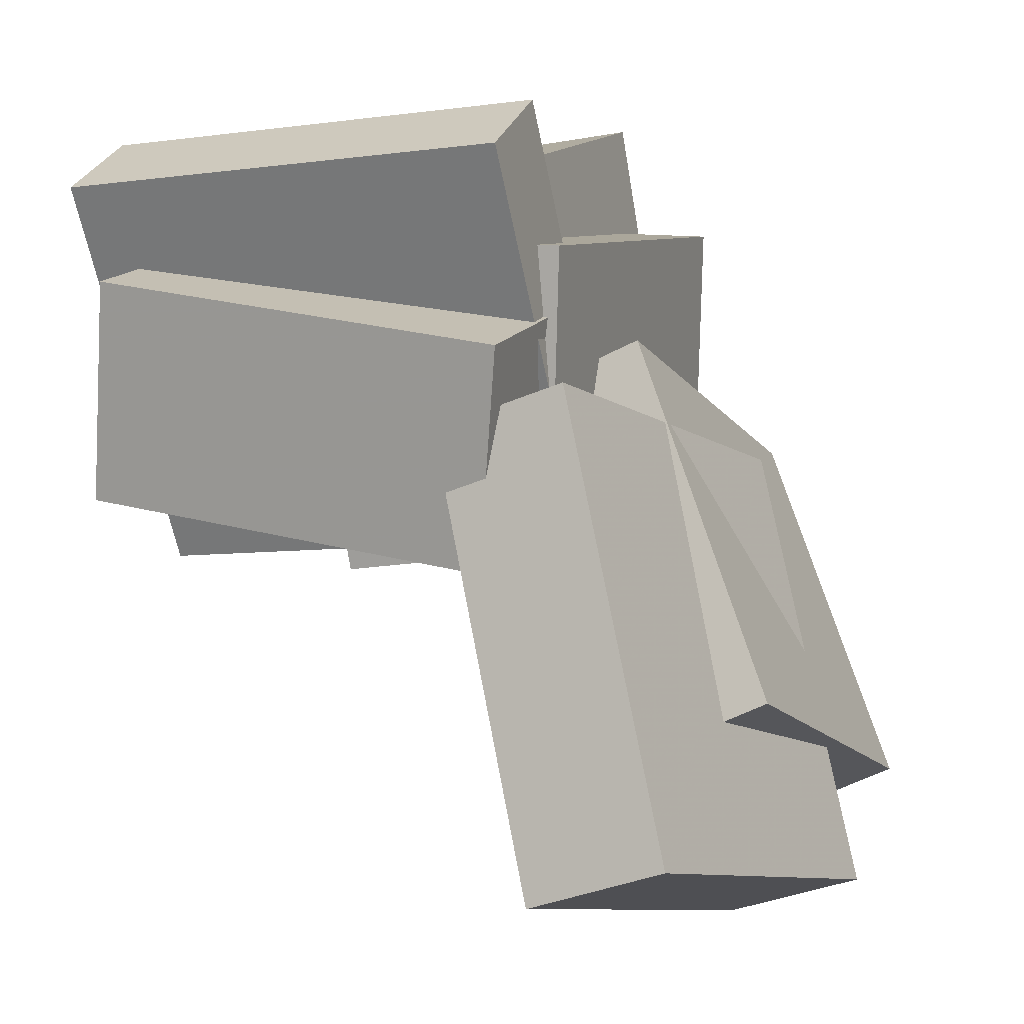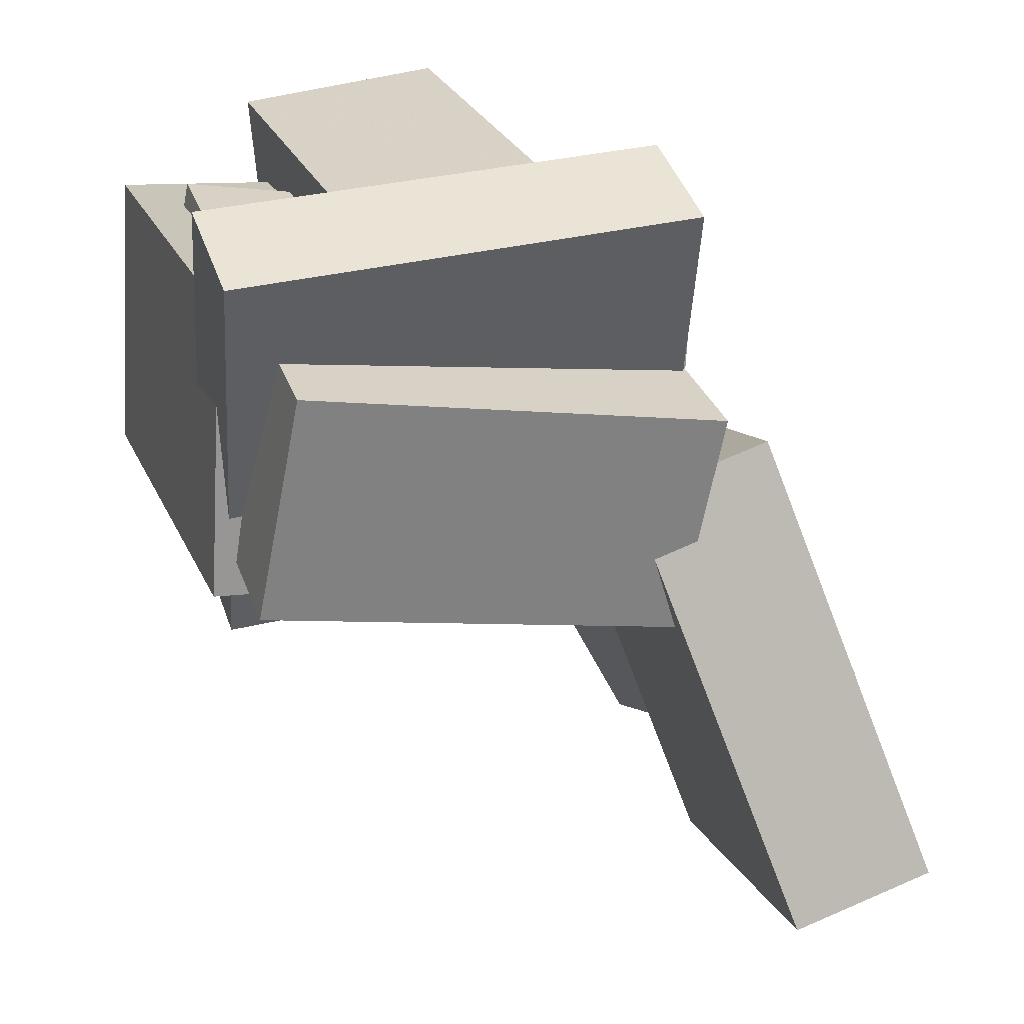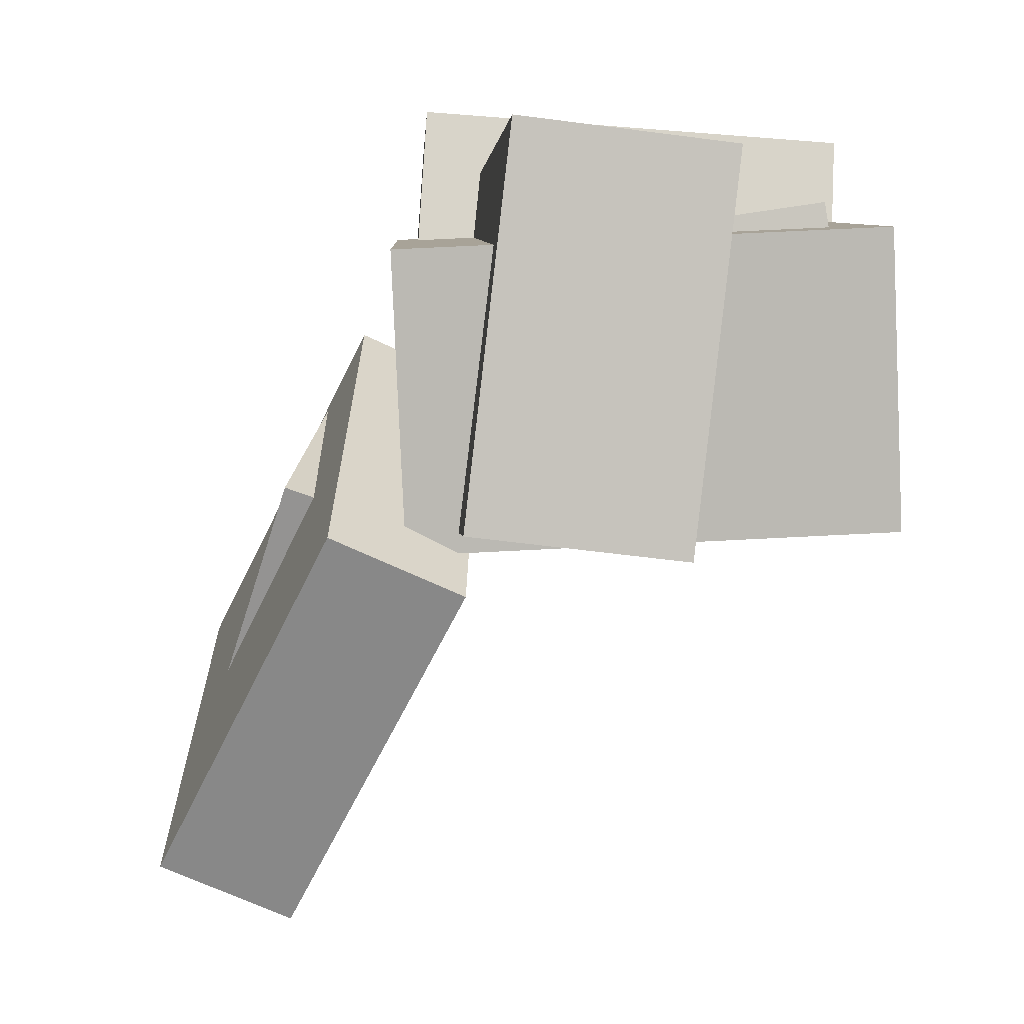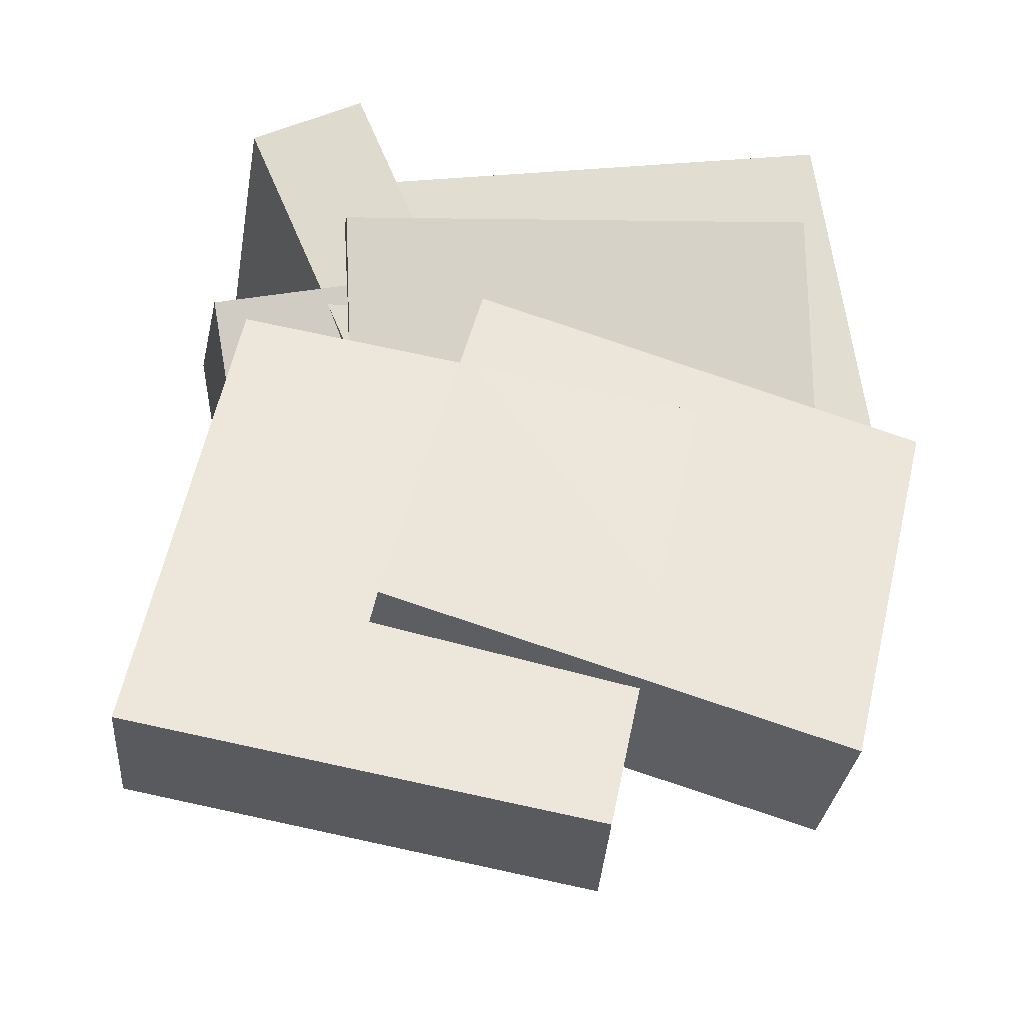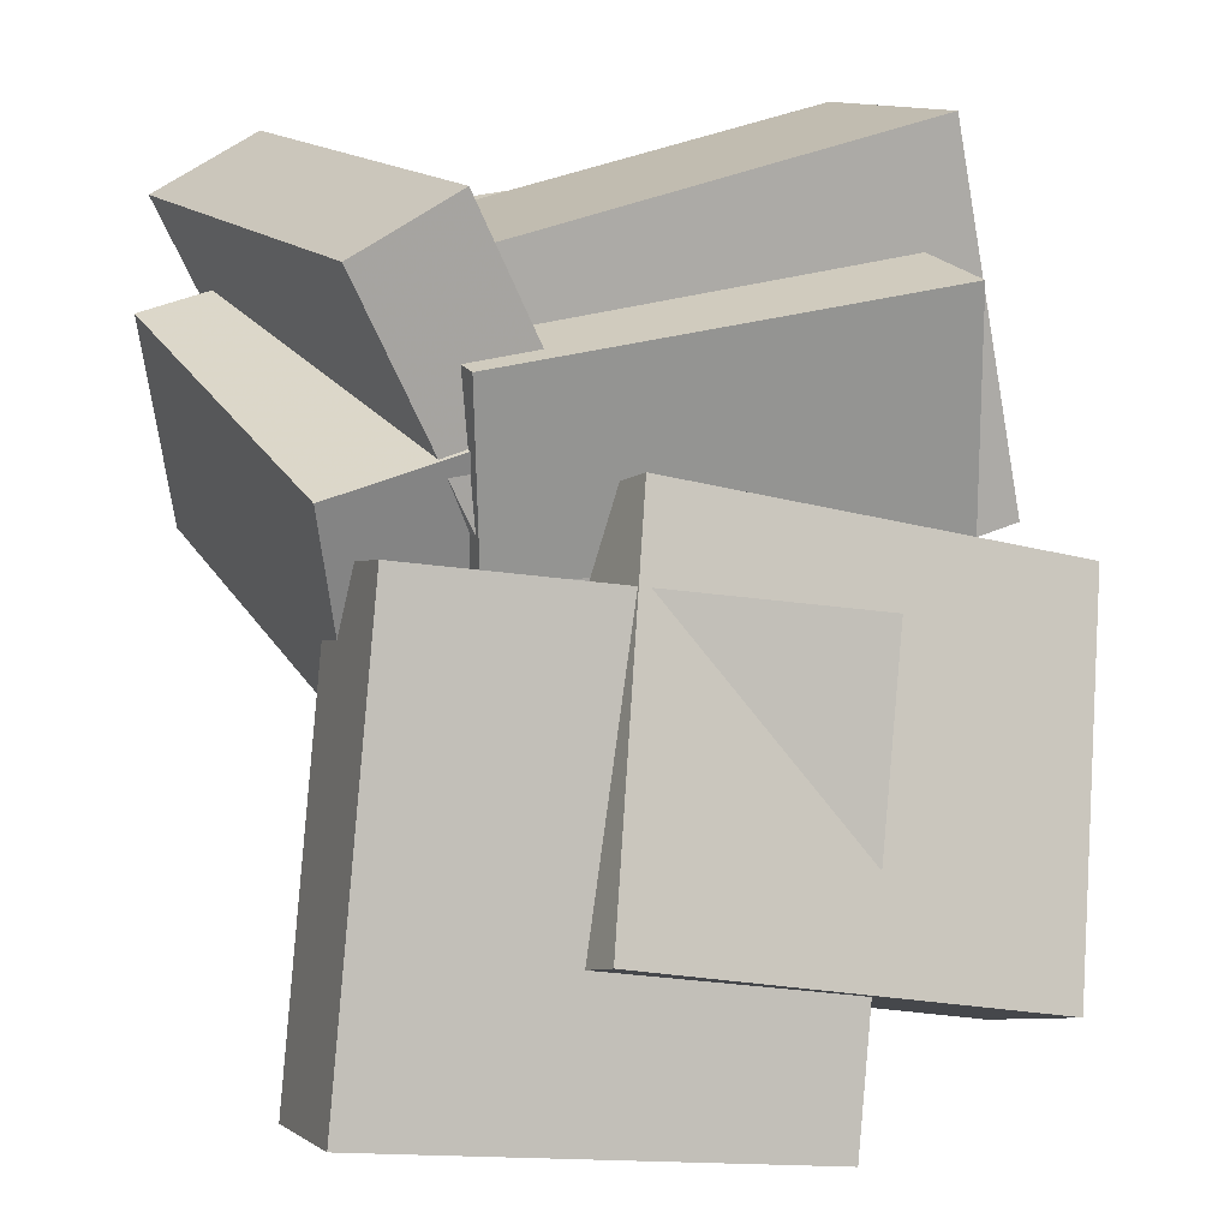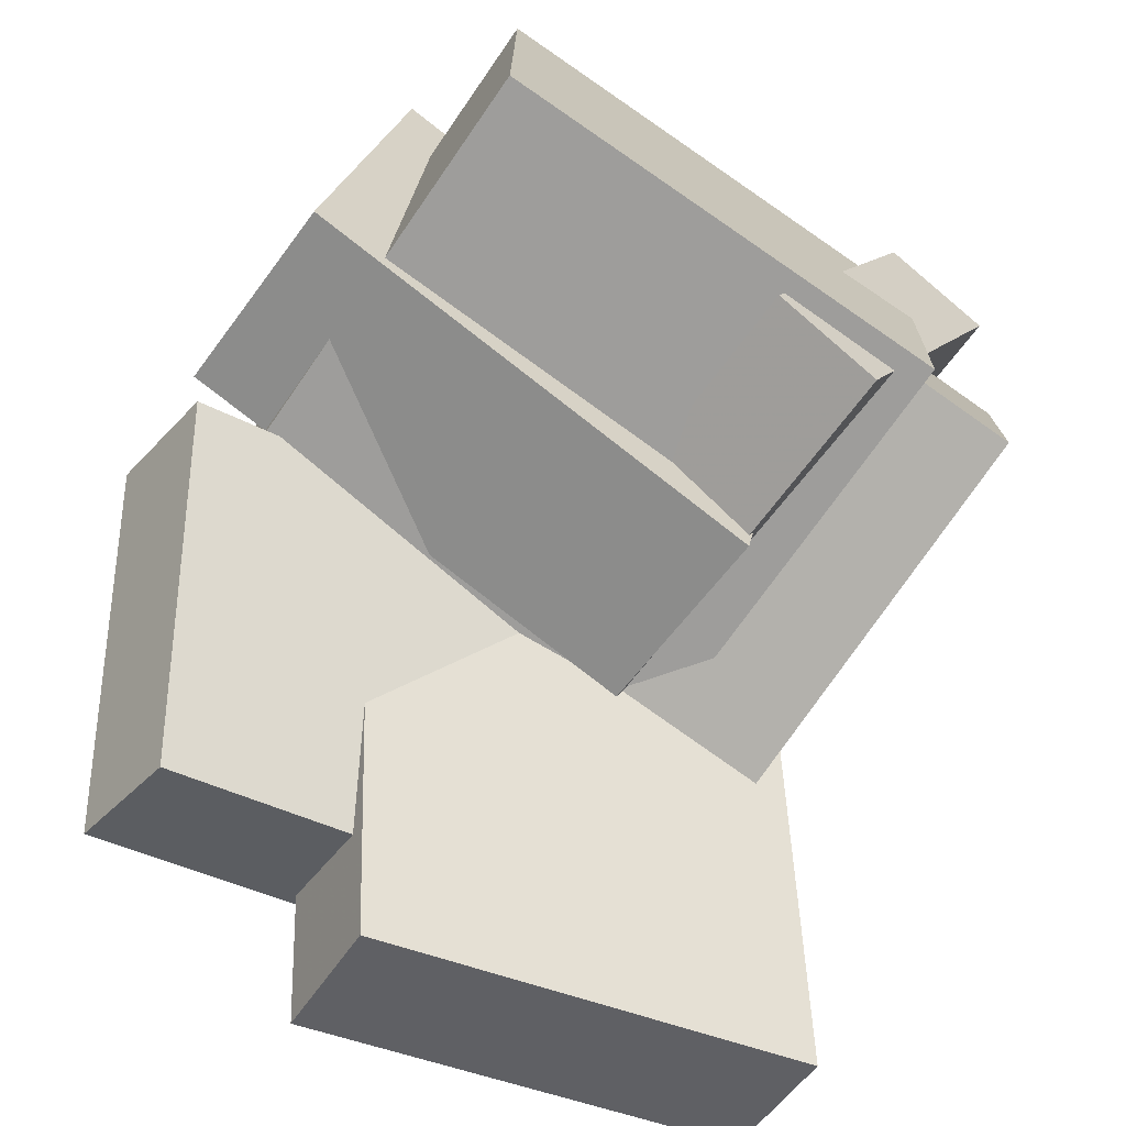
<metadata>
{"format":"obj","ext":"obj","renderer":"f3d","projection":"perspective","resolution":1024,"background":"white","views":[{"elev":4.9,"azim":22.8,"up":"+Z"},{"elev":18.9,"azim":-16.4,"up":"+Z"},{"elev":9.6,"azim":-180.0,"up":"+Z"},{"elev":-13.8,"azim":83.7,"up":"+Z"},{"elev":20.3,"azim":64.5,"up":"+Z"},{"elev":-67.2,"azim":-122.8,"up":"+Z"}]}
</metadata>
<code>
v 0.2775 -0.529 -0.4516
v 0.09485 -0.3862 0.09807
v 0.3489 0.04549 -0.5772
v 0.1662 0.1883 -0.02754
v 0.4522 -0.5375 -0.3913
v 0.2695 -0.3947 0.1583
v 0.5235 0.03698 -0.5169
v 0.3408 0.1798 0.03271
f 1.0 7.0 5.0
f 1.0 3.0 7.0
f 1.0 4.0 3.0
f 1.0 2.0 4.0
f 3.0 8.0 7.0
f 3.0 4.0 8.0
f 5.0 7.0 8.0
f 5.0 8.0 6.0
f 1.0 5.0 6.0
f 1.0 6.0 2.0
f 2.0 6.0 8.0
f 2.0 8.0 4.0
v -0.4073 -0.2709 -0.01962
v -0.3908 -0.2854 0.3502
v -0.4269 0.3554 0.005826
v -0.4103 0.3409 0.3757
v 0.1967 -0.251 -0.04579
v 0.2132 -0.2655 0.3241
v 0.1771 0.3753 -0.02035
v 0.1936 0.3608 0.3495
f 9.0 15.0 13.0
f 9.0 11.0 15.0
f 9.0 12.0 11.0
f 9.0 10.0 12.0
f 11.0 16.0 15.0
f 11.0 12.0 16.0
f 13.0 15.0 16.0
f 13.0 16.0 14.0
f 9.0 13.0 14.0
f 9.0 14.0 10.0
f 10.0 14.0 16.0
f 10.0 16.0 12.0
v -0.118 -0.1878 -0.1037
v -0.1753 -0.2607 0.383
v -0.1655 0.4657 -0.01142
v -0.2227 0.3928 0.4753
v 0.1527 -0.173 -0.06964
v 0.09543 -0.2459 0.4171
v 0.1053 0.4805 0.02264
v 0.048 0.4076 0.5094
f 17.0 23.0 21.0
f 17.0 19.0 23.0
f 17.0 20.0 19.0
f 17.0 18.0 20.0
f 19.0 24.0 23.0
f 19.0 20.0 24.0
f 21.0 23.0 24.0
f 21.0 24.0 22.0
f 17.0 21.0 22.0
f 17.0 22.0 18.0
f 18.0 22.0 24.0
f 18.0 24.0 20.0
v 0.0915 -0.1069 0.1288
v 0.2523 -0.08634 0.2037
v 0.1029 0.4662 -0.05267
v 0.2637 0.4867 0.02225
v 0.3174 -0.2523 -0.3163
v 0.4782 -0.2318 -0.2414
v 0.3289 0.3207 -0.4978
v 0.4896 0.3412 -0.4228
f 25.0 31.0 29.0
f 25.0 27.0 31.0
f 25.0 28.0 27.0
f 25.0 26.0 28.0
f 27.0 32.0 31.0
f 27.0 28.0 32.0
f 29.0 31.0 32.0
f 29.0 32.0 30.0
f 25.0 29.0 30.0
f 25.0 30.0 26.0
f 26.0 30.0 32.0
f 26.0 32.0 28.0
v -0.3747 -0.1978 -0.09494
v -0.4042 -0.4134 0.4005
v -0.385 -0.05451 -0.03319
v -0.4145 -0.2701 0.4622
v 0.2092 -0.1753 -0.05035
v 0.1797 -0.3909 0.4451
v 0.199 -0.03197 0.01141
v 0.1695 -0.2476 0.5068
f 33.0 39.0 37.0
f 33.0 35.0 39.0
f 33.0 36.0 35.0
f 33.0 34.0 36.0
f 35.0 40.0 39.0
f 35.0 36.0 40.0
f 37.0 39.0 40.0
f 37.0 40.0 38.0
f 33.0 37.0 38.0
f 33.0 38.0 34.0
f 34.0 38.0 40.0
f 34.0 40.0 36.0
v -0.3756 -0.4093 -0.00214
v -0.3331 -0.4592 0.2795
v -0.386 0.2578 0.1176
v -0.3435 0.2079 0.3992
v 0.1568 -0.3873 -0.07866
v 0.1994 -0.4372 0.203
v 0.1465 0.2798 0.04109
v 0.189 0.2299 0.3227
f 41.0 47.0 45.0
f 41.0 43.0 47.0
f 41.0 44.0 43.0
f 41.0 42.0 44.0
f 43.0 48.0 47.0
f 43.0 44.0 48.0
f 45.0 47.0 48.0
f 45.0 48.0 46.0
f 41.0 45.0 46.0
f 41.0 46.0 42.0
f 42.0 46.0 48.0
f 42.0 48.0 44.0

</code>
